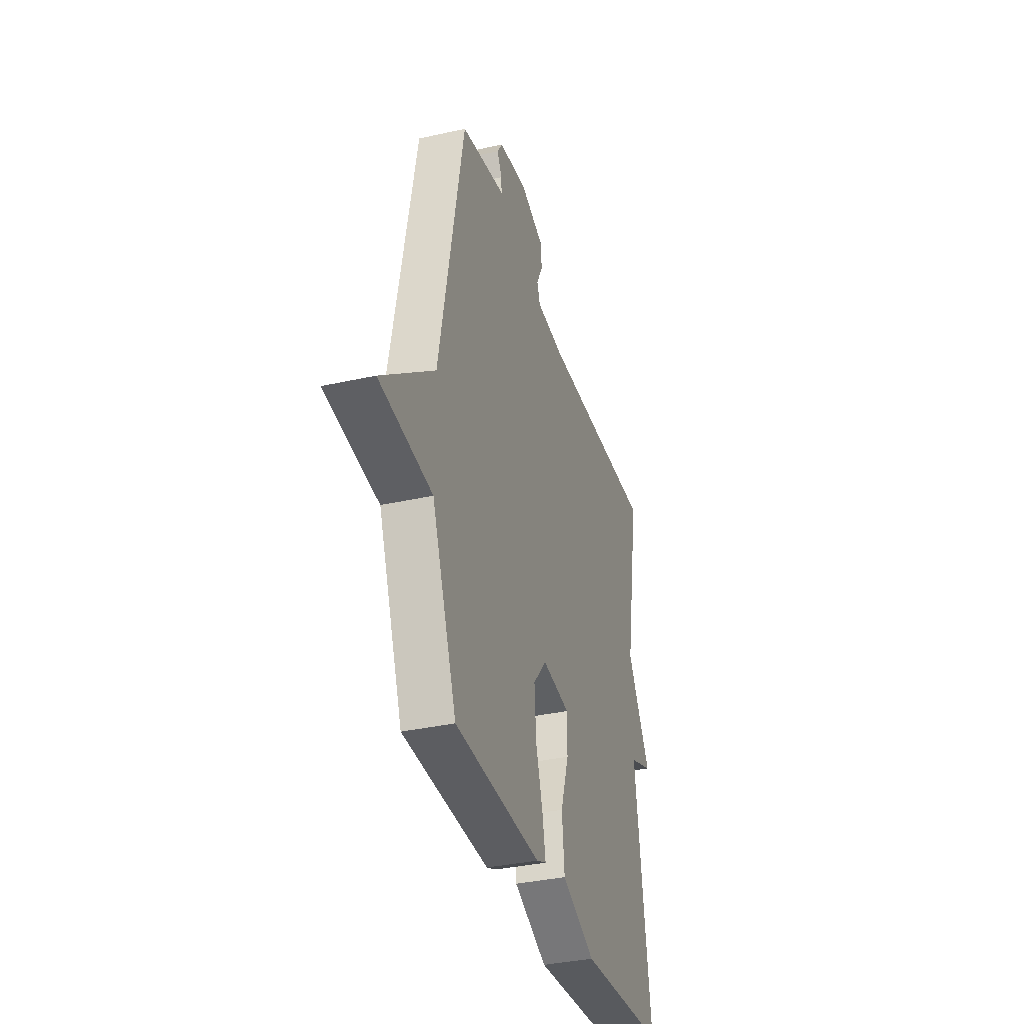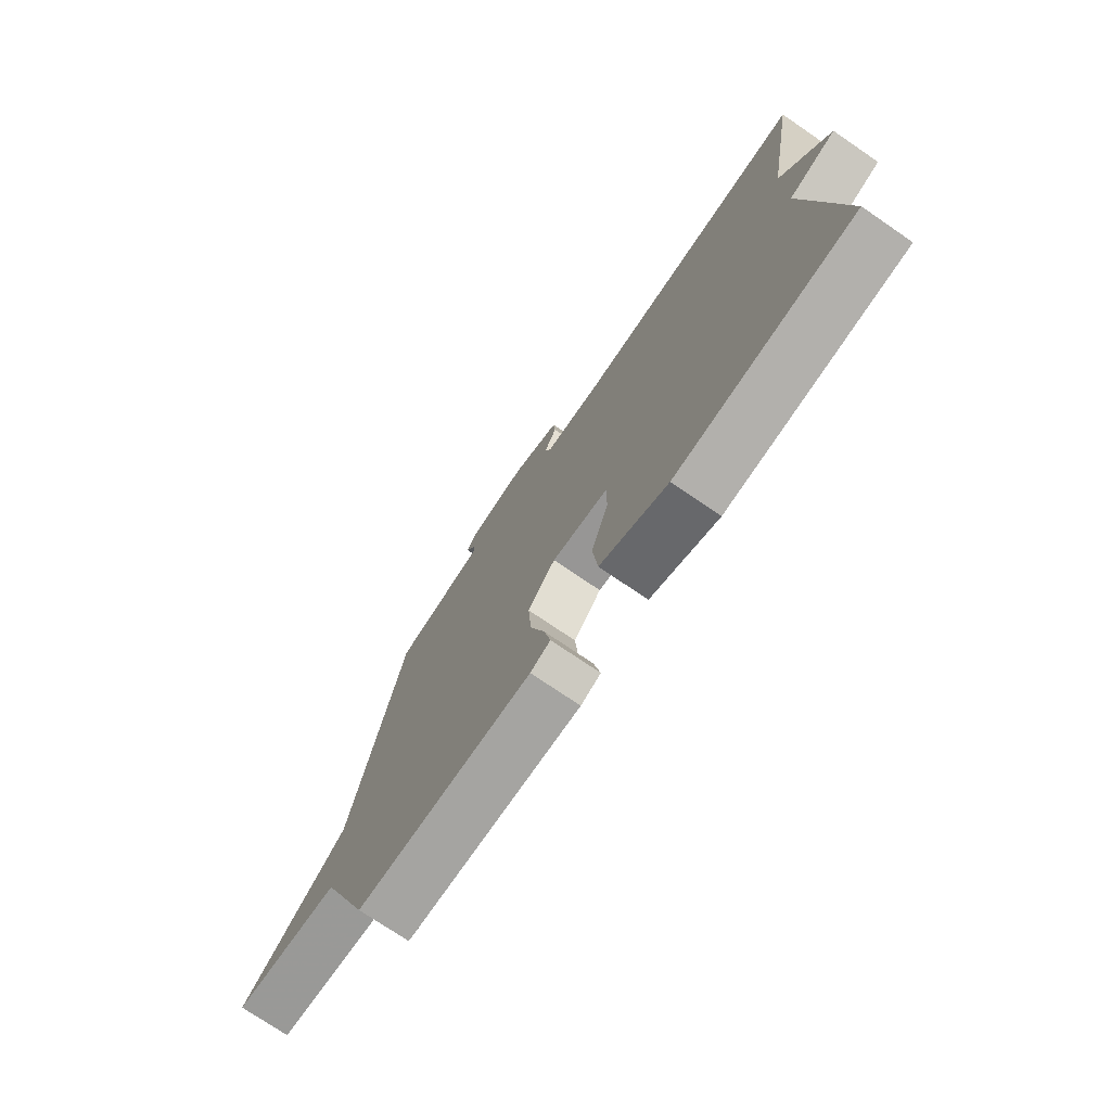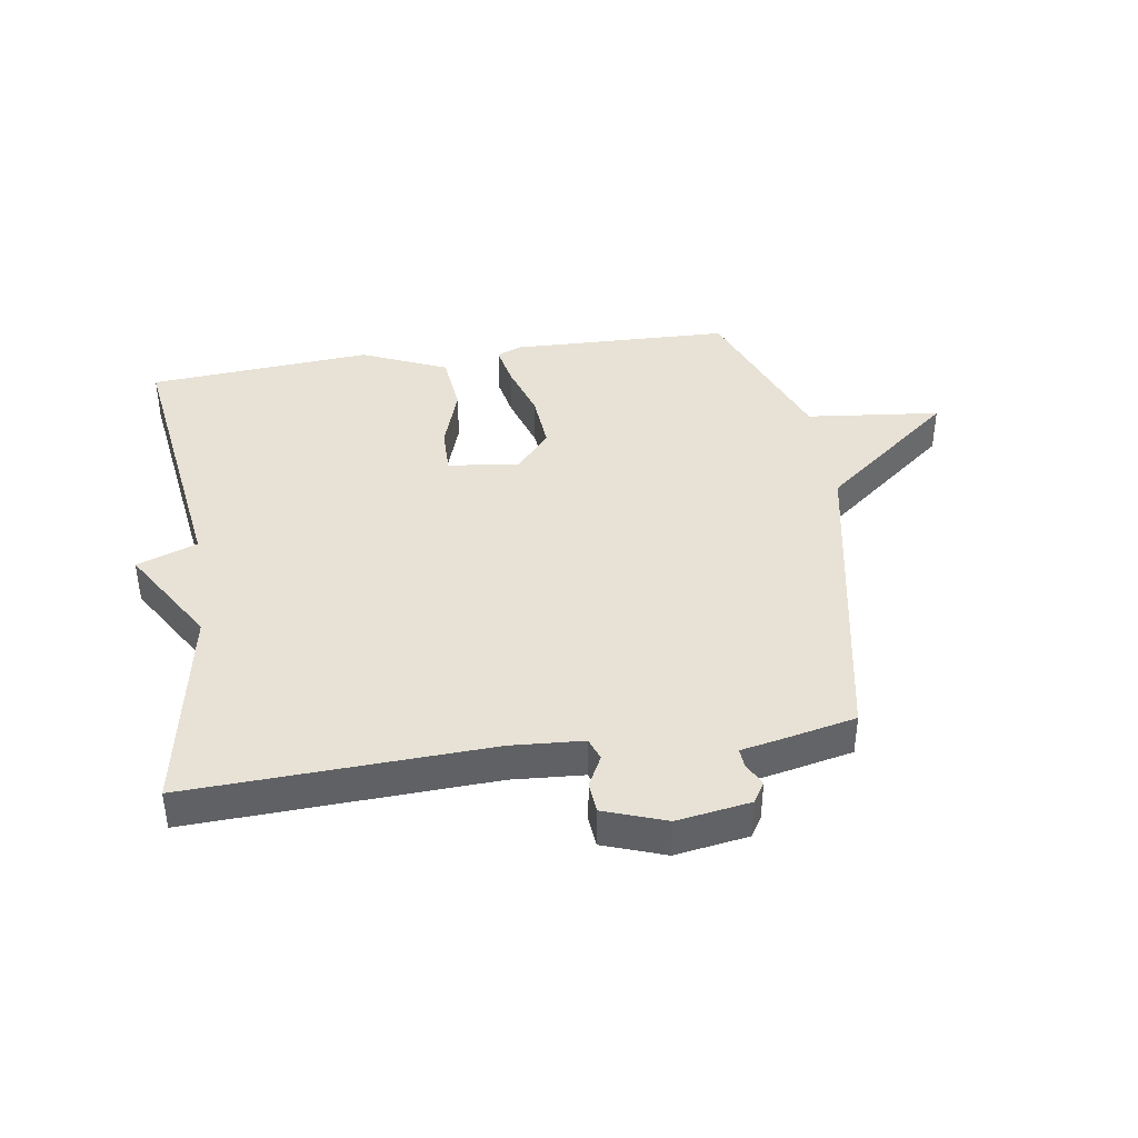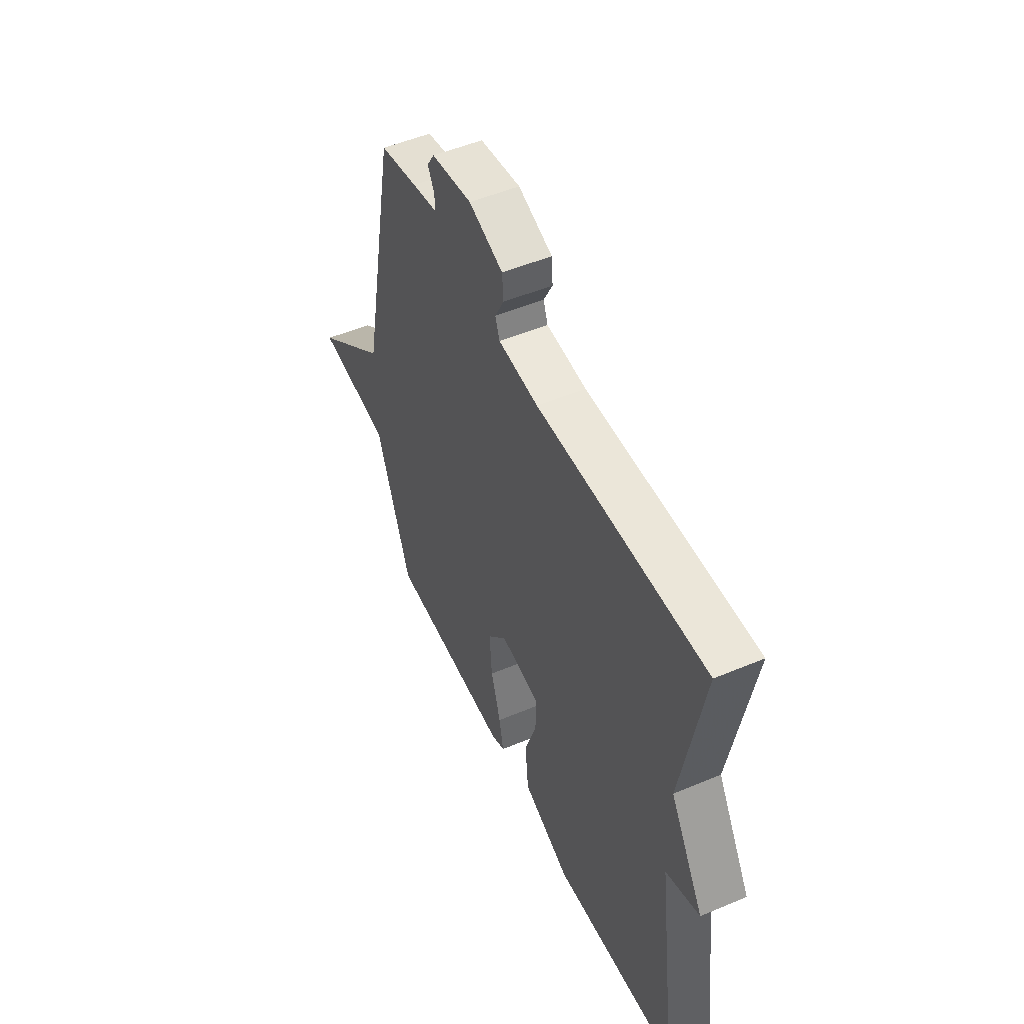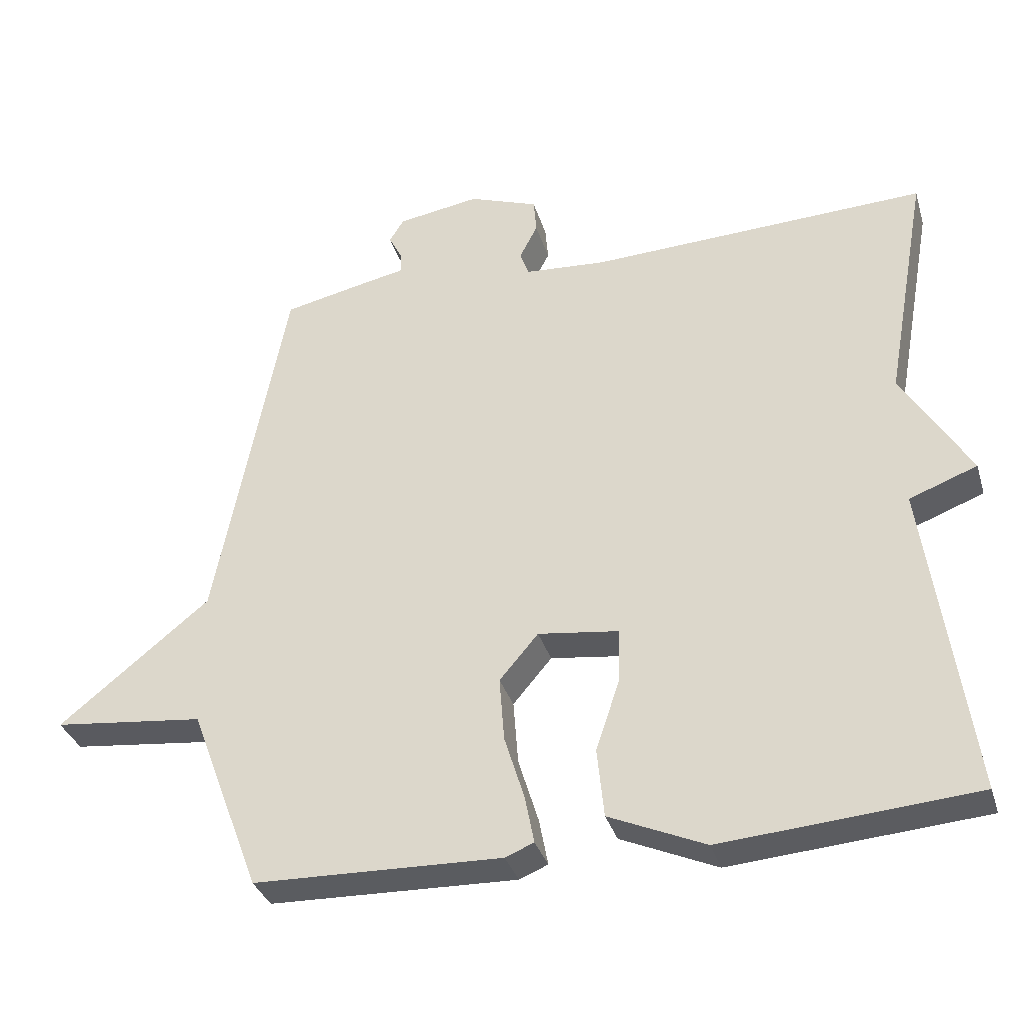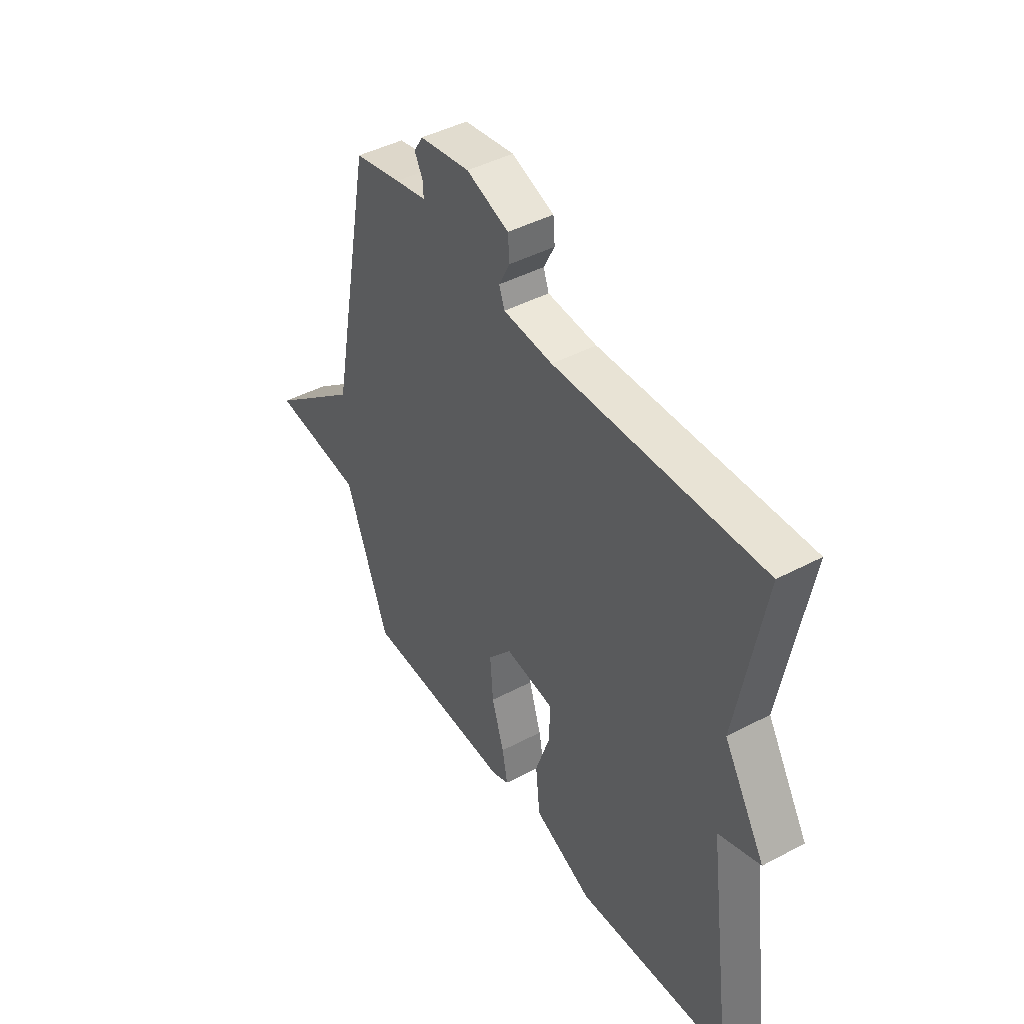
<metadata>
{"format":"obj","ext":"obj","renderer":"f3d","projection":"perspective","resolution":1024,"background":"white","views":[{"elev":-35.4,"azim":106.6,"up":"+Z"},{"elev":-74.6,"azim":-124.3,"up":"+Z"},{"elev":40.3,"azim":-8.7,"up":"+Y"},{"elev":51.3,"azim":-114.6,"up":"+Z"},{"elev":-34.0,"azim":-163.9,"up":"+Z"},{"elev":44.0,"azim":-121.9,"up":"+Z"}]}
</metadata>
<code>
v 0.5 0.07 -0.5
v 0.142 0.07 -0.51
v 0.101 0.07 -0.493
v 0.114 0.07 -0.425
v 0.143 0.07 -0.331
v 0.15 0.07 -0.238
v 0.094 0.07 -0.172
v -0.022 0.07 -0.187
v -0.021 0.07 -0.264
v 0.014 0.07 -0.368
v 0.004 0.07 -0.468
v -0.135 0.07 -0.529
v -0.5 0.07 -0.5
v -0.438 0.07 -0.044
v -0.536 0.07 -0.007
v -0.438 0.07 0.156
v -0.5 0.07 0.5
v -0.012 0.07 0.479
v 0.105 0.07 0.487
v 0.118 0.07 0.523
v 0.092 0.07 0.574
v 0.096 0.07 0.624
v 0.196 0.07 0.66
v 0.315 0.07 0.641
v 0.336 0.07 0.607
v 0.317 0.07 0.57
v 0.315 0.07 0.539
v 0.389 0.07 0.524
v 0.5 0.07 0.5
v 0.602 0.07 -0.03
v 0.82 0.07 -0.206
v 0.602 0.07 -0.23
v 0.5 0 -0.5
v 0.142 0 -0.51
v 0.101 0 -0.493
v 0.114 0 -0.425
v 0.143 0 -0.331
v 0.15 0 -0.238
v 0.094 0 -0.172
v -0.022 0 -0.187
v -0.021 0 -0.264
v 0.014 0 -0.368
v 0.004 0 -0.468
v -0.135 0 -0.529
v -0.5 0 -0.5
v -0.438 0 -0.044
v -0.536 0 -0.007
v -0.438 0 0.156
v -0.5 0 0.5
v -0.012 0 0.479
v 0.105 0 0.487
v 0.118 0 0.523
v 0.092 0 0.574
v 0.096 0 0.624
v 0.196 0 0.66
v 0.315 0 0.641
v 0.336 0 0.607
v 0.317 0 0.57
v 0.315 0 0.539
v 0.389 0 0.524
v 0.5 0 0.5
v 0.602 0 -0.03
v 0.82 0 -0.206
v 0.602 0 -0.23
f 30 31 32
f 32 1 2
f 30 32 2
f 29 30 2
f 28 29 2
f 27 28 2
f 26 27 2
f 24 25 26
f 23 24 26
f 22 23 26
f 21 22 26
f 20 21 26
f 19 20 26
f 16 17 18
f 16 18 19
f 15 16 19
f 14 15 19
f 12 13 14
f 11 12 14
f 10 11 14
f 9 10 14
f 8 9 14
f 14 19 26
f 8 14 26
f 7 8 26
f 2 3 4 5
f 2 5 6
f 26 2 6
f 6 7 26
f 64 63 62
f 34 33 64
f 34 64 62
f 34 62 61
f 34 61 60
f 34 60 59
f 34 59 58
f 58 57 56
f 58 56 55
f 58 55 54
f 58 54 53
f 58 53 52
f 58 52 51
f 50 49 48
f 51 50 48
f 51 48 47
f 51 47 46
f 46 45 44
f 46 44 43
f 46 43 42
f 46 42 41
f 46 41 40
f 58 51 46
f 58 46 40
f 58 40 39
f 37 36 35 34
f 38 37 34
f 38 34 58
f 58 39 38
f 1 33 34 2
f 2 34 35 3
f 3 35 36 4
f 4 36 37 5
f 5 37 38 6
f 6 38 39 7
f 7 39 40 8
f 8 40 41 9
f 9 41 42 10
f 10 42 43 11
f 11 43 44 12
f 12 44 45 13
f 13 45 46 14
f 14 46 47 15
f 15 47 48 16
f 16 48 49 17
f 17 49 50 18
f 18 50 51 19
f 19 51 52 20
f 20 52 53 21
f 21 53 54 22
f 22 54 55 23
f 23 55 56 24
f 24 56 57 25
f 25 57 58 26
f 26 58 59 27
f 27 59 60 28
f 28 60 61 29
f 29 61 62 30
f 30 62 63 31
f 31 63 64 32
f 32 64 33 1

</code>
